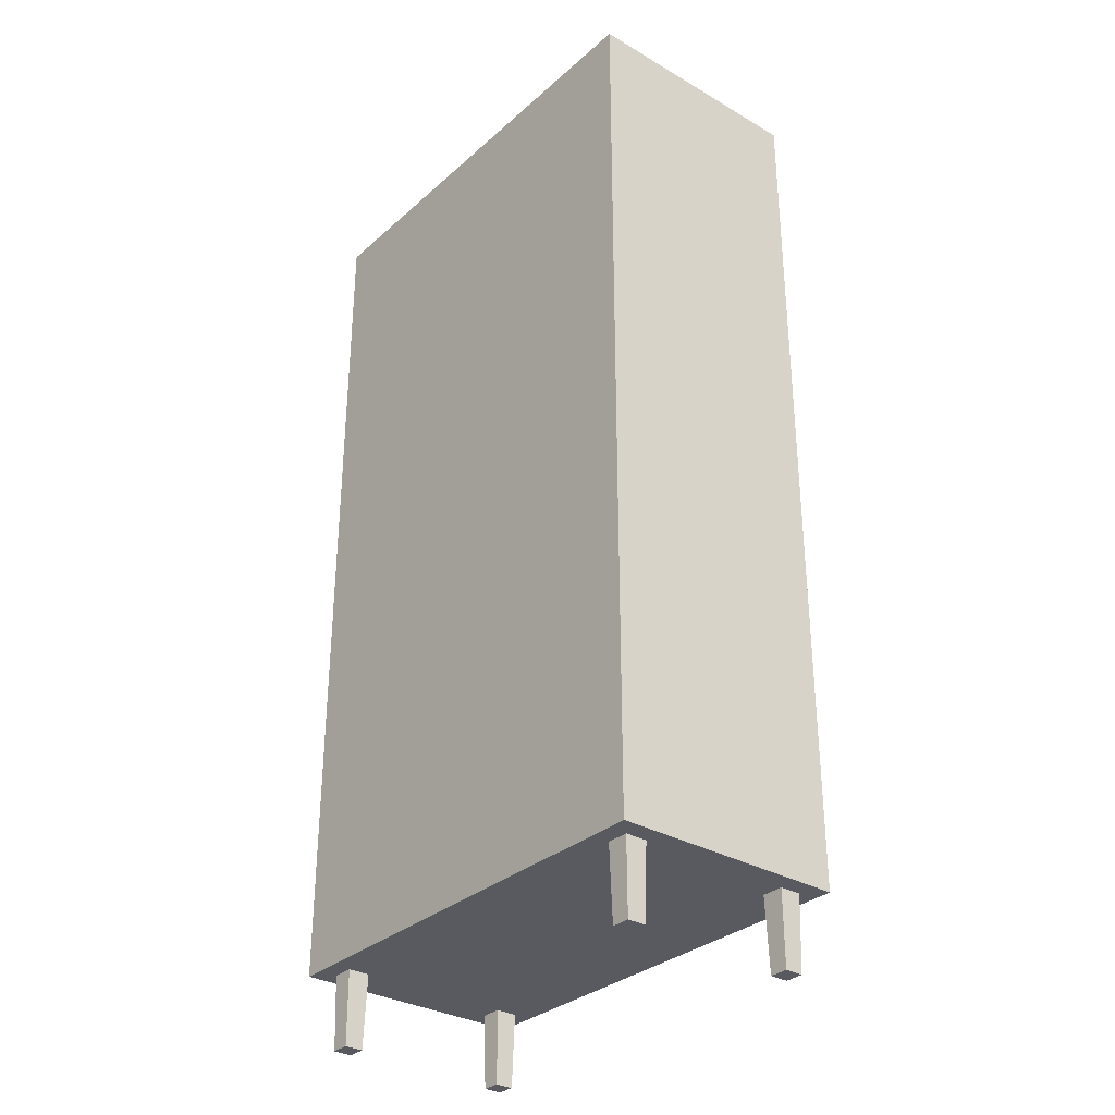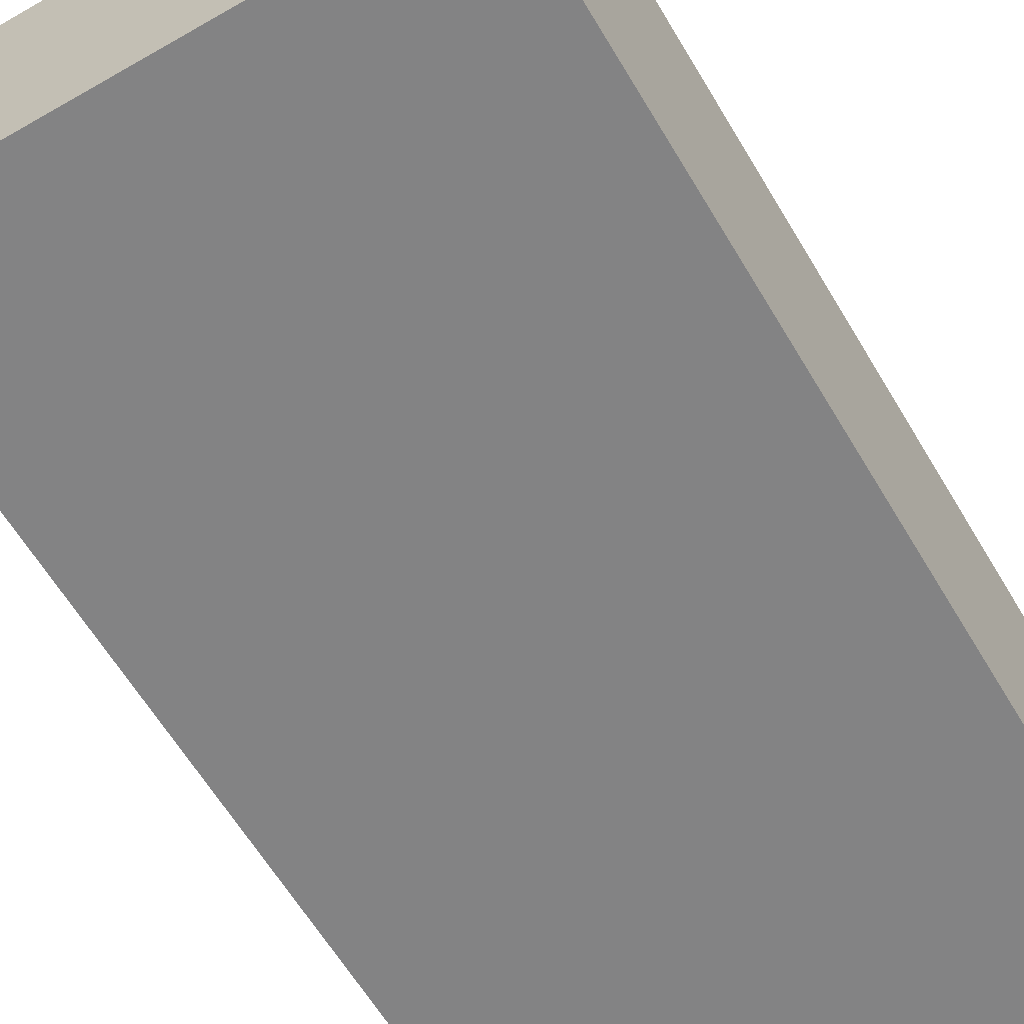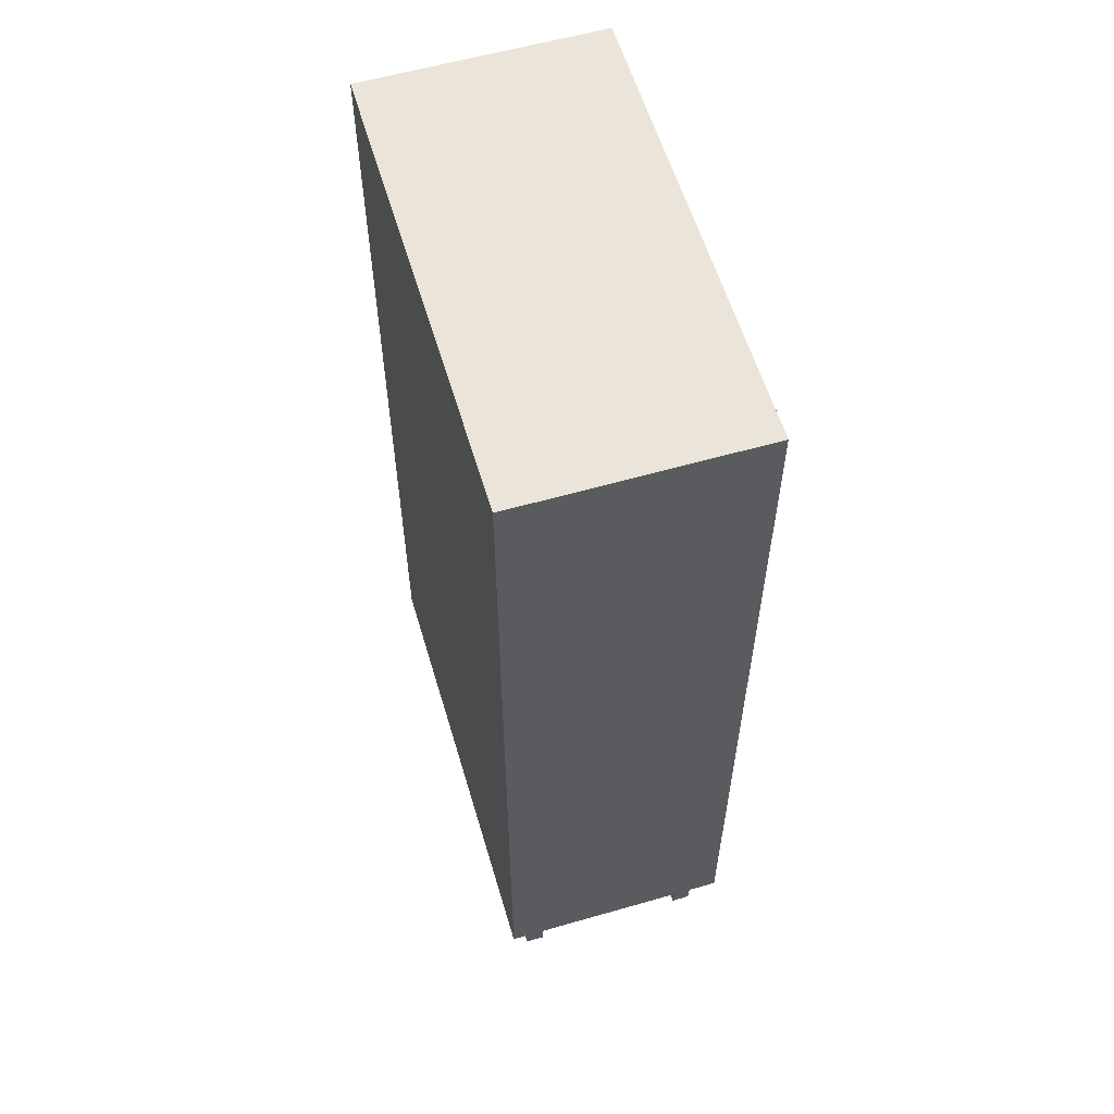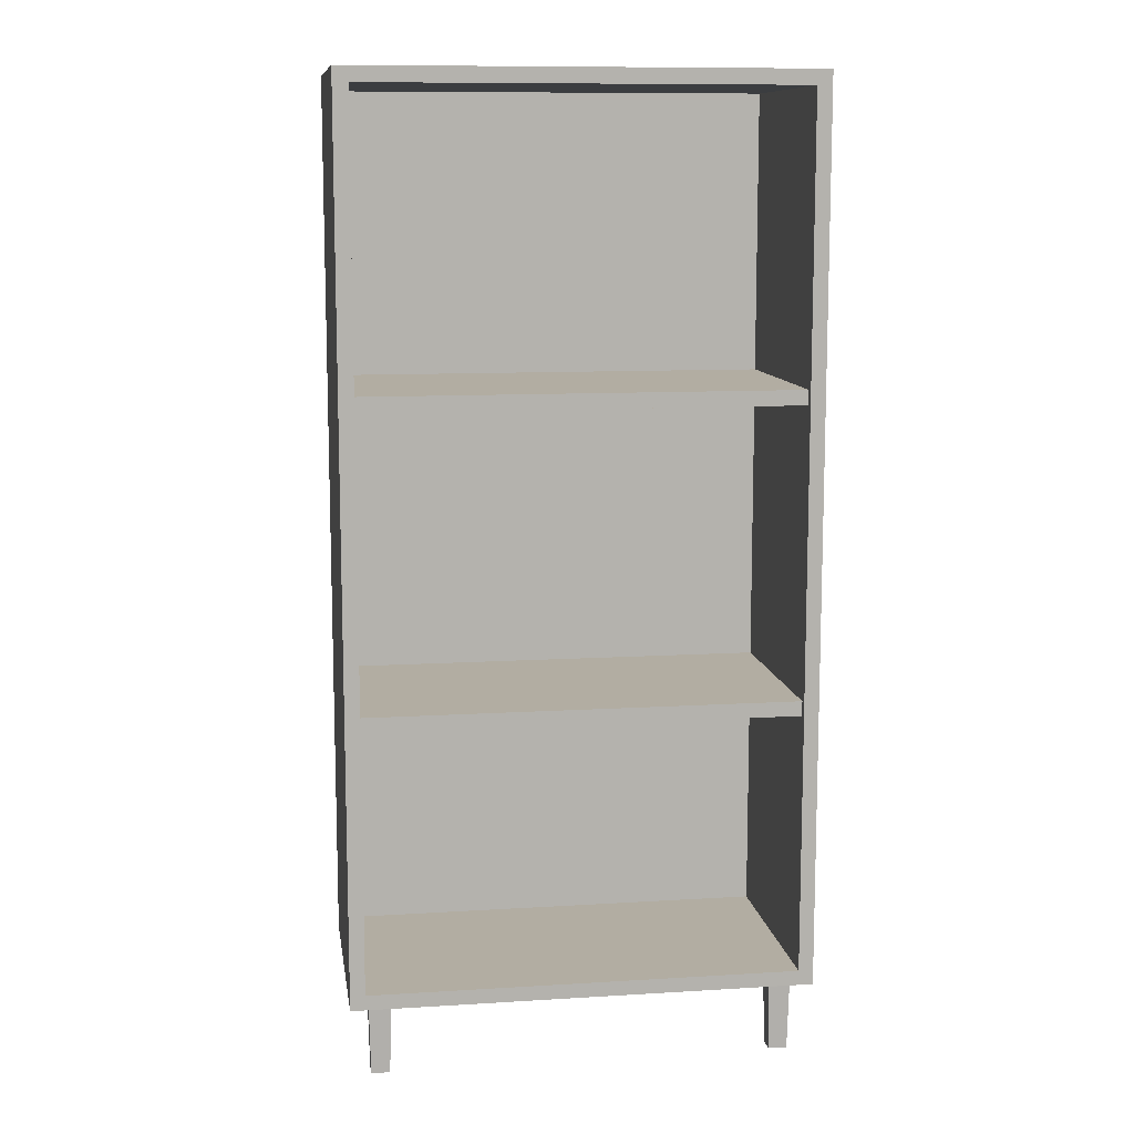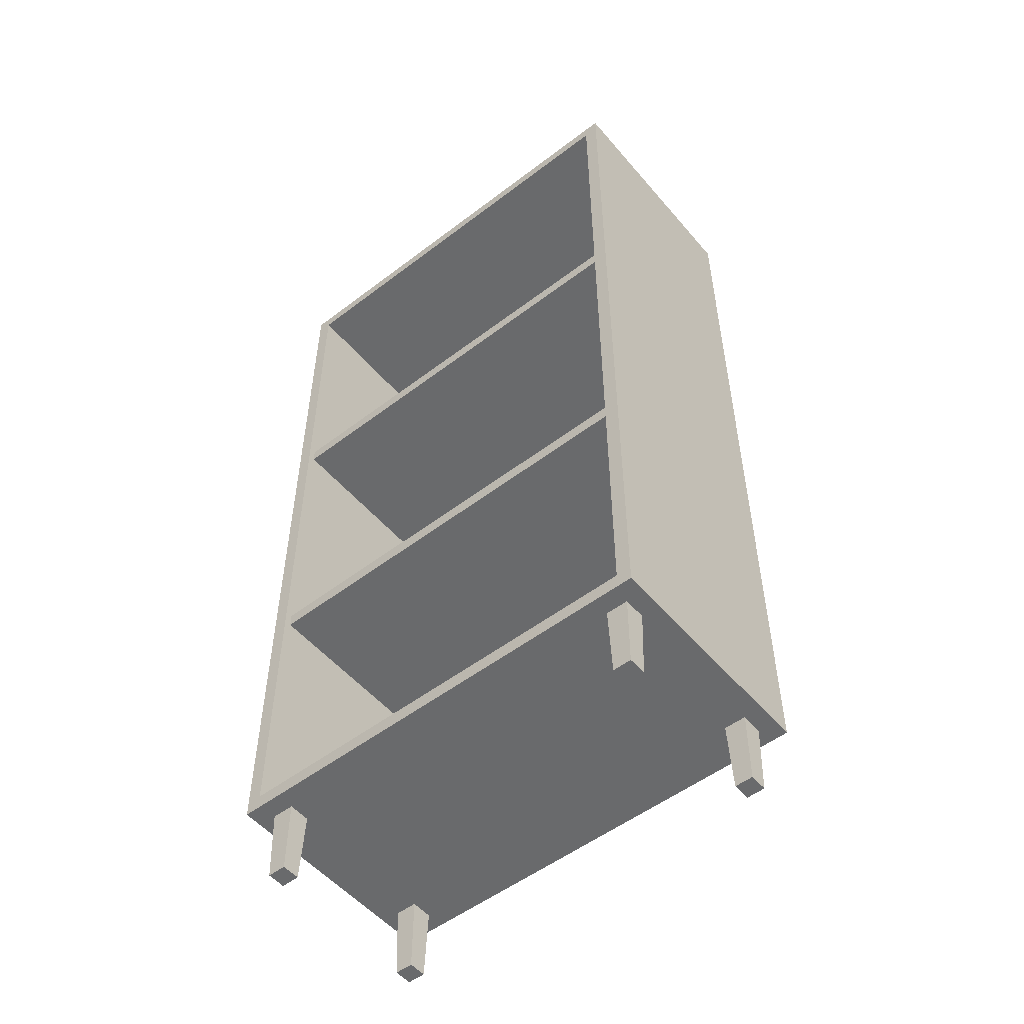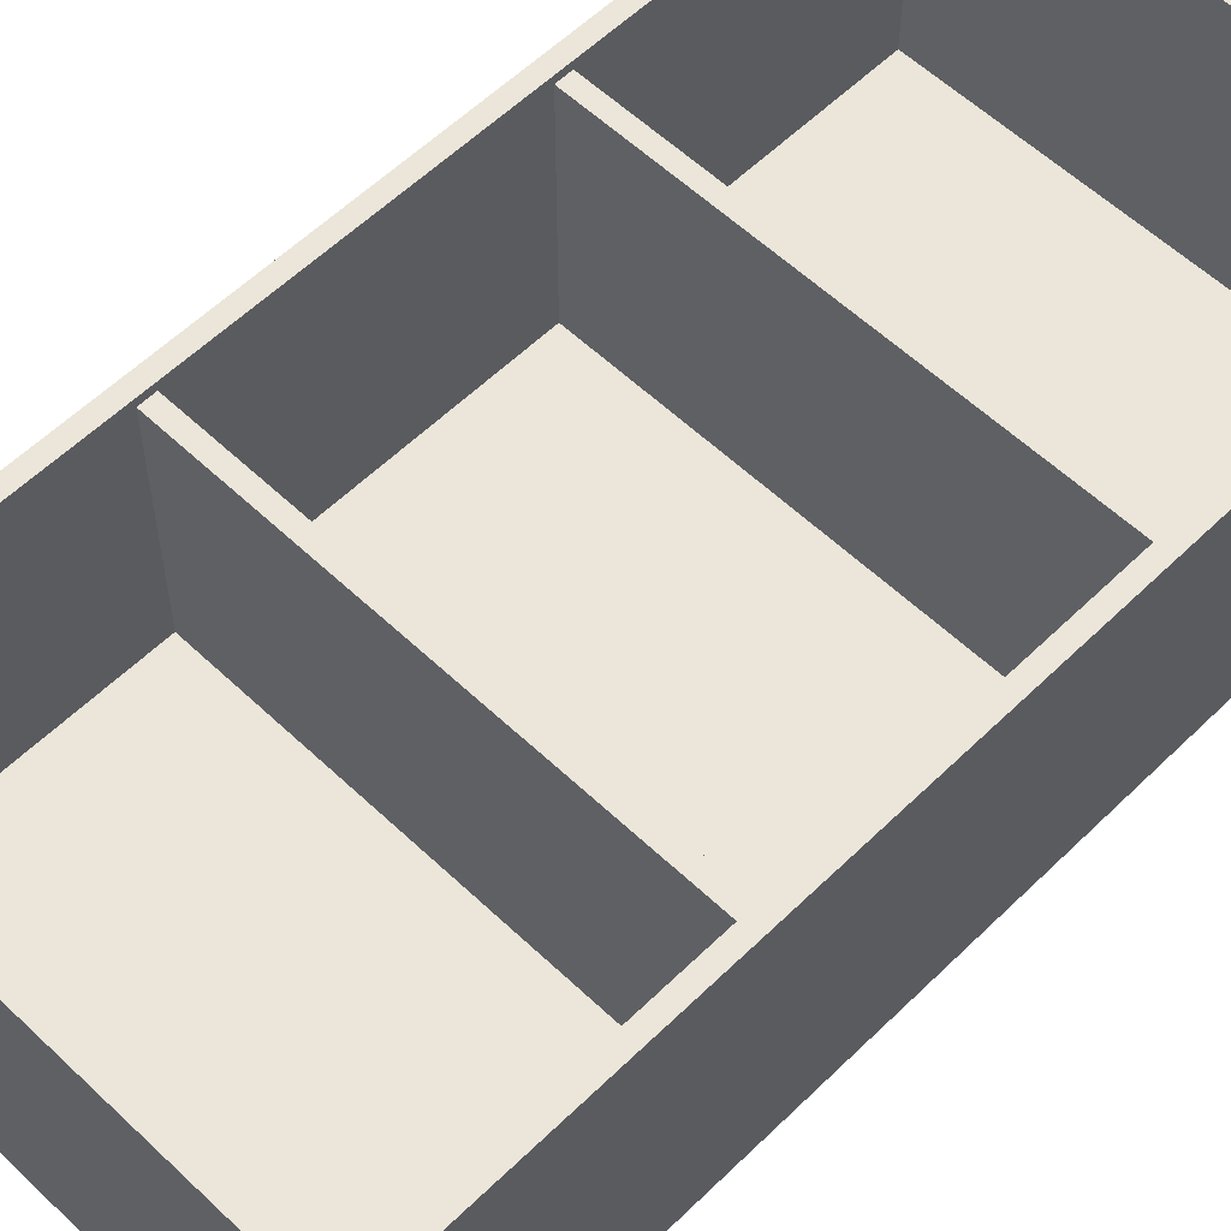
<metadata>
{"format":"obj","ext":"obj","renderer":"f3d","projection":"perspective","resolution":1024,"background":"white","views":[{"elev":-31.9,"azim":-129.3,"up":"+Y"},{"elev":-61.2,"azim":30.5,"up":"+Z"},{"elev":58.7,"azim":-106.5,"up":"+Y"},{"elev":10.6,"azim":-8.7,"up":"+Y"},{"elev":-52.9,"azim":39.3,"up":"+Y"},{"elev":57.2,"azim":44.6,"up":"+Z"}]}
</metadata>
<code>
o shelf_mp_2_4
v -0.29 1.28 -0.14
v -0.31 0.1 0.16
v -0.29 0.12 -0.14
v 0.31 0.1 0.16
v 0.31 0.1 -0.16
v -0.31 0.1 -0.16
v 0.29 0.12 0.16
v 0.29 0.12 -0.14
v -0.29 0.12 0.16
v 0.31 1.3 -0.16
v 0.29 1.28 -0.14
v -0.31 1.3 -0.16
v -0.31 1.3 0.16
v 0.31 1.3 0.16
v 0.29 1.28 0.16
v -0.29 1.28 0.16
v -0.2825 0 0.1325
v -0.2825 0 0.1075
v -0.2575 0 0.1325
v -0.2575 0 0.1075
v 0.2825 0 -0.1075
v 0.2825 0 -0.1325
v 0.2825 0 0.1075
v 0.2825 0 0.1325
v 0.2575 0 0.1075
v 0.2575 0 0.1325
v 0.2575 0 -0.1075
v 0.2575 0 -0.1325
v -0.2575 0 -0.1075
v -0.2575 0 -0.1325
v -0.2825 0 -0.1075
v -0.2825 0 -0.1325
v -0.2552 0.1 0.1348
v -0.2848 0.1 0.1348
v -0.2552 0.1 0.1052
v -0.2848 0.1 0.1052
v 0.2552 0.1 0.1348
v 0.2552 0.1 0.1052
v 0.2848 0.1 0.1052
v 0.2848 0.1 0.1348
v 0.2552 0.1 -0.1348
v 0.2848 0.1 -0.1348
v 0.2552 0.1 -0.1052
v 0.2848 0.1 -0.1052
v -0.2848 0.1 -0.1348
v -0.2552 0.1 -0.1348
v -0.2848 0.1 -0.1052
v -0.2552 0.1 -0.1052
v -0.29 0.47 0.15
v -0.29 0.47 -0.14
v -0.29 0.49 -0.14
v 0.29 0.47 -0.14
v 0.29 0.49 -0.14
v 0.29 0.49 0.15
v -0.29 0.49 0.15
v 0.29 0.47 0.15
v -0.29 0.88 0.15
v -0.29 0.88 -0.14
v -0.29 0.9 -0.14
v 0.29 0.88 -0.14
v 0.29 0.9 -0.14
v 0.29 0.9 0.15
v -0.29 0.9 0.15
v 0.29 0.88 0.15
f 14 10 12 13
f 15 14 13 16
f 1 11 15 16
f 2 13 12 6
f 9 2 4 7
f 5 10 14 4
f 6 5 4 2
f 15 11 8 7
f 4 14 15 7
f 8 11 1 3
f 9 16 13 2
f 6 12 10 5
f 18 20 19 17
f 17 19 33 34
f 33 19 20 35
f 36 18 17 34
f 20 18 36 35
f 38 25 26 37
f 23 25 38 39
f 26 24 40 37
f 40 24 23 39
f 25 23 24 26
f 22 28 41 42
f 41 28 27 43
f 44 21 22 42
f 27 21 44 43
f 28 22 21 27
f 30 32 45 46
f 45 32 31 47
f 48 29 30 46
f 31 29 48 47
f 32 30 29 31
f 7 8 3 9
f 3 1 16 9
f 54 53 51 55
f 50 52 56 49
f 56 54 55 49
f 62 61 59 63
f 58 60 64 57
f 64 62 63 57

</code>
